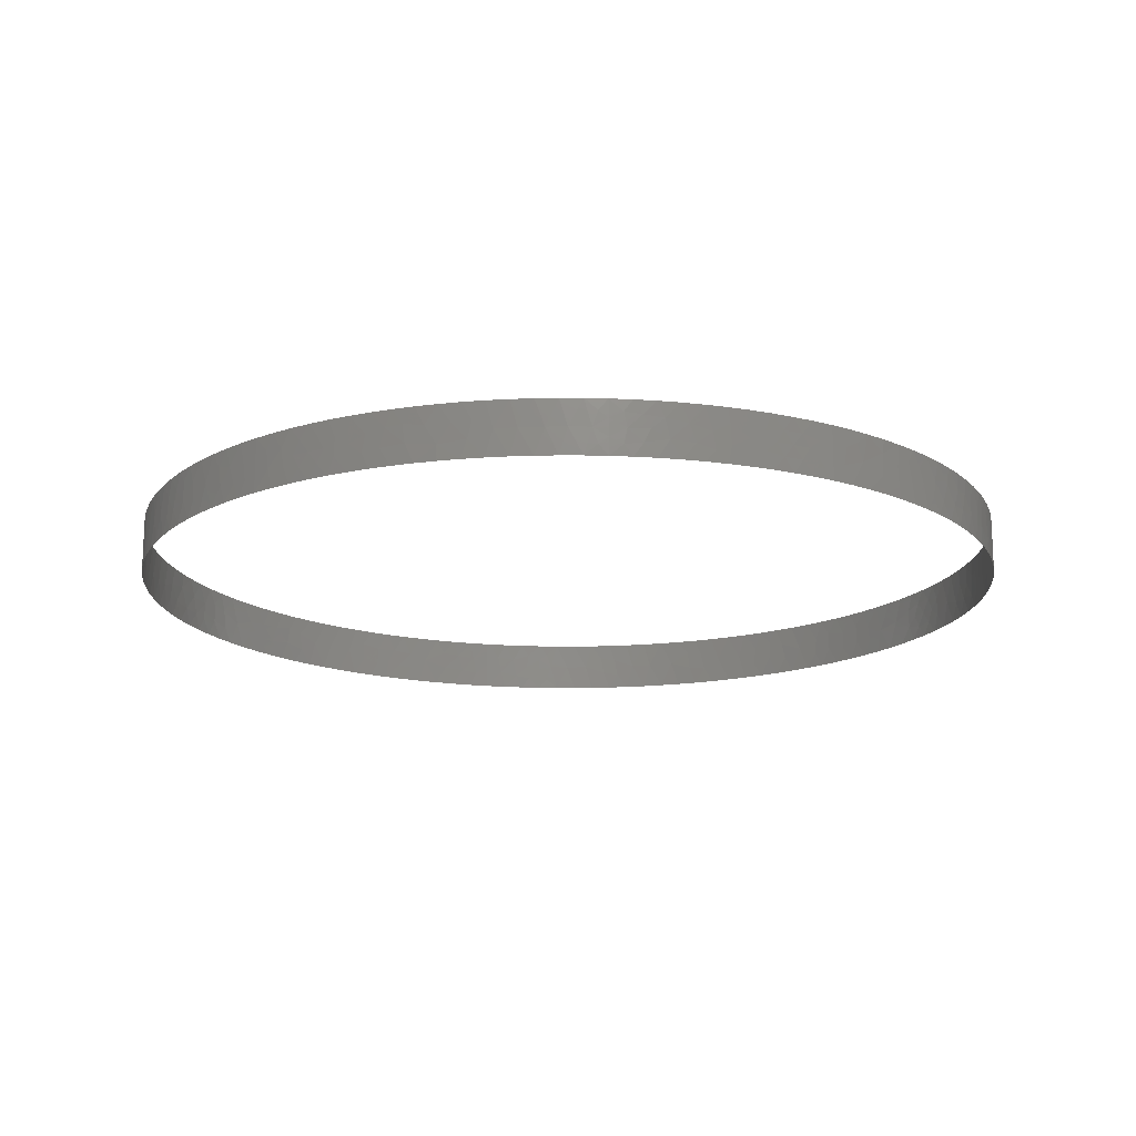
<metadata>
{"format":"stl","ext":"stl","renderer":"f3d","projection":"perspective","resolution":1024,"background":"white","views":[{"elev":-16.2,"azim":-94.6,"up":"+Z"}]}
</metadata>
<code>
# stl→obj: 511 verts, 766 faces
v 2.933 5.692 0.06076
v 2.889 5.663 -0.02
v 2.972 5.715 -0.02
v 2.052 4.453 0.1
v 2.038 4.39 -0.02
v 2.06 4.486 -0.02
v 2.032 4.358 0.1
v 2.06 4.486 0.22
v 2.038 4.39 0.22
v 3.61 5.962 -0.02
v 3.578 5.955 0.1
v 3.514 5.94 -0.02
v 3.514 5.94 0.22
v 3.61 5.962 0.22
v 3.482 5.932 0.1
v 2.016 4.25 0.1002
v 2.01 4.196 -0.02
v 2.022 4.293 -0.02
v 2.006 4.161 0.1011
v 2.022 4.293 0.22
v 2.01 4.196 0.22
v 2.002 4.098 -0.02
v 2.001 4.065 0.1002
v 2.002 4.098 0.22
v 3.267 5.861 0.09992
v 3.235 5.848 -0.02
v 3.326 5.883 -0.02
v 3.326 5.883 0.22
v 3.235 5.848 0.22
v 2.849 5.636 0.1035
v 2.809 5.606 -0.02
v 2.809 5.606 0.22
v 2.889 5.663 0.22
v 3.378 5.901 0.1
v 3.419 5.914 -0.02
v 3.419 5.914 0.22
v 2.136 4.725 0.136
v 2.152 4.765 0.22
v 2.117 4.674 0.22
v 2.686 5.508 0.05228
v 2.657 5.482 -0.02
v 2.731 5.546 -0.02
v 2.657 5.482 0.22
v 2.709 5.528 0.1331
v 2.731 5.546 0.22
v 2.64 5.466 0.128
v 3.804 5.99 -0.02
v 3.769 5.987 0.05456
v 3.707 5.978 -0.02
v 3.74 5.983 0.1366
v 3.804 5.99 0.22
v 3.707 5.978 0.22
v 3.833 5.993 0.1313
v 2.337 5.111 0.22
v 2.366 5.154 0.16
v 2.394 5.191 0.22
v 2.394 5.191 0.1
v 2.348 5.127 0.1
v 2.366 5.154 0.04
v 2.337 5.111 -0.02
v 2.394 5.191 -0.02
v 2.422 5.229 0.16
v 2.454 5.269 0.22
v 2.442 5.254 0.1
v 2.454 5.269 -0.02
v 2.422 5.229 0.04
v 2.086 4.581 0.22
v 2.098 4.619 0.1365
v 3.02 5.744 0.1653
v 3.057 5.764 0.22
v 2.972 5.715 0.22
v 3.057 5.764 -0.02
v 3.021 5.744 0.07701
v 3.678 5.974 0.06539
v 3.662 5.971 0.1484
v 2.285 5.028 0.22
v 2.318 5.082 0.14
v 2.283 5.026 0.09904
v 2.32 5.085 0.05667
v 2.285 5.028 -0.02
v 2.484 5.304 0.1422
v 2.518 5.343 0.22
v 2.518 5.343 -0.02
v 2.474 5.293 0.05667
v 2.532 5.358 0.06861
v 3.09 5.781 0.1474
v 3.145 5.808 0.22
v 3.145 5.808 -0.02
v 3.114 5.793 0.06398
v 2.074 4.538 0.1412
v 2.078 4.555 0.06371
v 2.086 4.581 -0.02
v 2.757 5.567 0.0646
v 2.768 5.575 0.1475
v 2.172 4.812 0.1522
v 2.192 4.855 0.22
v 2.167 4.801 0.06885
v 2.152 4.765 -0.02
v 2.192 4.855 -0.02
v 2.204 4.881 0.1446
v 2.236 4.943 0.22
v 2.215 4.902 0.06183
v 2.236 4.943 -0.02
v 2 4 0.14
v 2 4 0.06
v 4 6 0.06
v 4 6 0.14
v 3.926 5.999 0.1154
v 3.939 5.999 0.03201
v 3.902 5.998 -0.02
v 4 6 -0.02
v 3.173 5.821 0.134
v 3.186 5.827 0.05157
v 2.245 4.958 0.1313
v 2.252 4.972 0.05043
v 3.861 5.995 0.04453
v 2.117 4.675 0.04929
v 2.117 4.674 -0.02
v 2.947 5.7 0.1411
v 3.902 5.998 0.22
v 2.54 5.367 0.15
v 2.586 5.414 0.22
v 2.585 5.414 0.09908
v 2.63 5.457 0.04788
v 2.586 5.414 -0.02
v 2 4.041 0.17
v 2 4 0.22
v 2 4.041 0.03004
v 2 4 -0.02
v 3.957 6 0.1739
v 4 6 0.22
v 5.606 5.191 -0.02
v 5.567 5.243 0.1
v 5.546 5.269 -0.02
v 5.629 5.161 0.1
v 5.546 5.269 0.22
v 5.606 5.191 0.22
v 5.028 5.715 0.22
v 5.058 5.697 0.1318
v 5.111 5.663 0.22
v 5.894 4.642 0.1
v 5.883 4.674 -0.02
v 5.914 4.581 -0.02
v 5.914 4.581 0.22
v 5.883 4.674 0.22
v 4.293 5.978 -0.02
v 4.25 5.984 0.1002
v 4.196 5.99 -0.02
v 4.196 5.99 0.22
v 4.293 5.978 0.22
v 4.161 5.994 0.1011
v 5.715 5.028 -0.02
v 5.695 5.061 0.1032
v 5.663 5.111 -0.02
v 5.744 4.979 0.06635
v 5.663 5.111 0.22
v 5.715 5.028 0.22
v 4.486 5.94 -0.02
v 4.453 5.948 0.1
v 4.39 5.962 -0.02
v 4.39 5.962 0.22
v 4.486 5.94 0.22
v 4.358 5.968 0.1
v 4.098 5.998 -0.02
v 4.098 5.998 0.22
v 4.065 5.999 0.1002
v 5.028 5.715 -0.02
v 4.986 5.74 0.06146
v 4.943 5.764 -0.02
v 4.733 5.861 0.05917
v 4.674 5.883 -0.02
v 4.765 5.848 -0.02
v 5.995 4.147 0.1371
v 5.998 4.098 0.22
v 5.99 4.196 0.22
v 5.998 4.098 -0.02
v 5.996 4.131 0.04564
v 5.99 4.196 -0.02
v 5.443 5.385 0.07087
v 5.414 5.414 -0.02
v 5.482 5.343 -0.02
v 5.414 5.414 0.22
v 5.452 5.375 0.1527
v 5.482 5.343 0.22
v 5.386 5.442 0.1389
v 4.765 5.848 0.22
v 4.799 5.834 0.1369
v 4.855 5.808 0.22
v 4.901 5.786 0.1292
v 4.943 5.764 0.22
v 4.619 5.902 0.06268
v 4.581 5.914 -0.02
v 5.864 4.726 0.1269
v 5.848 4.765 0.22
v 5.867 4.717 0.04781
v 5.848 4.765 -0.02
v 5.827 4.813 0.1365
v 5.808 4.855 0.22
v 5.978 4.293 0.22
v 5.987 4.232 0.1466
v 5.978 4.295 0.09893
v 5.502 5.321 0.1363
v 5.51 5.311 0.05243
v 5.926 4.539 0.1505
v 5.94 4.486 0.22
v 5.929 4.527 0.06831
v 5.94 4.486 -0.02
v 5.988 4.216 0.0647
v 5.978 4.293 -0.02
v 5.238 5.571 0.1255
v 5.269 5.546 0.22
v 5.191 5.606 0.22
v 4.555 5.922 0.1358
v 4.581 5.914 0.22
v 4.538 5.926 0.05784
v 5.947 4.457 0.1442
v 5.962 4.39 0.22
v 5.953 4.432 0.06164
v 5.962 4.39 -0.02
v 6 4 0.06
v 6 4 0.14
v 5.999 4.069 0.09984
v 5.151 5.636 0.09288
v 5.111 5.663 -0.02
v 5.191 5.606 -0.02
v 5.965 4.372 0.1311
v 5.968 4.357 0.05034
v 4.828 5.82 0.05587
v 5.764 4.943 -0.02
v 4.674 5.883 0.1503
v 4.674 5.883 0.22
v 5.343 5.482 0.22
v 5.764 4.943 0.22
v 5.784 4.904 0.1317
v 4.9 5.786 0.04814
v 5.783 4.906 0.05277
v 5.808 4.855 -0.02
v 5.811 4.848 0.0682
v 5.316 5.506 0.1351
v 5.365 5.462 0.05643
v 5.999 4.063 0.1634
v 6 4 0.22
v 5.999 4.06 0.0331
v 6 4 -0.02
v 4.855 5.808 -0.02
v 5.838 4.788 0.05656
v 5.741 4.984 0.1482
v 4.981 5.743 0.1477
v 5.291 5.527 0.05351
v 5.229 5.578 0.04638
v 5.269 5.546 -0.02
v 5.067 5.691 0.04924
v 5.343 5.482 -0.02
v 4.041 6 0.17
v 4.041 6 0.03004
v 4.445 2.05 0.09695
v 4.486 2.06 -0.02
v 4.39 2.038 -0.02
v 4.39 2.038 0.22
v 4.486 2.06 0.22
v 5.745 3.023 0.1012
v 5.764 3.057 -0.02
v 5.715 2.972 -0.02
v 5.715 2.972 0.22
v 5.764 3.057 0.22
v 5.085 2.32 0.1334
v 5.028 2.285 0.22
v 5.111 2.337 0.22
v 5.414 2.586 0.22
v 5.37 2.543 0.1319
v 5.343 2.518 0.22
v 5.448 2.621 0.09531
v 5.414 2.586 -0.02
v 5.482 2.657 -0.02
v 5.482 2.657 0.22
v 5.681 2.916 0.1
v 5.663 2.889 -0.02
v 5.663 2.889 0.22
v 5.883 3.326 -0.02
v 5.904 3.388 0.1
v 5.914 3.419 -0.02
v 5.863 3.272 0.1006
v 5.914 3.419 0.22
v 5.883 3.326 0.22
v 4.943 2.236 -0.02
v 5.004 2.27 0.08994
v 5.028 2.285 -0.02
v 5.932 3.482 0.1
v 5.94 3.514 -0.02
v 5.94 3.514 0.22
v 5.994 3.845 0.09889
v 5.998 3.902 -0.02
v 5.99 3.804 -0.02
v 5.999 3.936 0.09984
v 5.99 3.804 0.22
v 5.998 3.902 0.22
v 5.153 2.366 0.06688
v 5.191 2.394 -0.02
v 5.111 2.337 -0.02
v 5.978 3.707 -0.02
v 5.983 3.74 0.09984
v 5.978 3.707 0.22
v 4.895 2.211 0.1065
v 4.855 2.192 -0.02
v 4.855 2.192 0.22
v 4.943 2.236 0.22
v 5.97 3.654 0.1466
v 5.962 3.61 0.22
v 5.968 3.642 0.067
v 5.962 3.61 -0.02
v 5.546 2.731 -0.02
v 5.574 2.766 0.07305
v 5.606 2.809 -0.02
v 5.572 2.763 0.1603
v 5.546 2.731 0.22
v 5.606 2.809 0.22
v 4.765 2.152 0.22
v 4.717 2.133 0.16
v 4.674 2.117 0.22
v 4.674 2.117 0.1
v 4.748 2.145 0.1
v 4.717 2.133 0.04
v 4.765 2.152 -0.02
v 4.674 2.117 -0.02
v 4.629 2.102 0.16
v 4.581 2.086 0.22
v 4.598 2.092 0.1
v 4.581 2.086 -0.02
v 4.629 2.102 0.04
v 5.624 2.833 0.1363
v 5.631 2.843 0.05243
v 5.955 3.579 0.1354
v 5.952 3.565 0.05248
v 5.808 3.145 -0.02
v 5.822 3.174 0.06949
v 5.848 3.235 -0.02
v 5.825 3.182 0.1524
v 5.808 3.145 0.22
v 5.848 3.235 0.22
v 4.798 2.166 0.14
v 4.795 2.165 0.05667
v 4.547 2.076 0.14
v 4.549 2.077 0.05667
v 5.307 2.486 0.06514
v 5.343 2.518 -0.02
v 5.269 2.454 -0.02
v 5.512 2.691 0.05609
v 5.523 2.704 0.1375
v 5.784 3.097 0.05656
v 5.792 3.113 0.1366
v 5.307 2.486 0.1446
v 5.269 2.454 0.22
v 5.232 2.424 0.132
v 5.191 2.394 0.22
v 5.235 2.427 0.04993
v 5.377 2.55 0.05047
v 5.157 2.369 0.1493
v 5.075 2.314 0.05139
v 4.137 2.005 0.0472
v 4.196 2.01 -0.02
v 4.098 2.002 -0.02
v 4.124 2.004 0.1375
v 4.196 2.01 0.22
v 4.199 2.01 0.1261
v 4.098 2.002 0.22
v 4.968 2.25 0.1591
v 4.246 2.015 0.06108
v 4.293 2.022 -0.02
v 4.059 2.001 0.05666
v 4 2 -0.02
v 4 2 0.06
v 4 2 0.14
v 4.341 2.029 0.06425
v 6 3.959 0.17
v 6 3.959 0.02996
v 4.291 2.021 0.1479
v 4.293 2.022 0.22
v 4.367 2.034 0.1323
v 4.056 2.001 0.1548
v 4 2 0.22
v 2.32 2.915 0.09355
v 2.337 2.889 -0.02
v 2.285 2.972 -0.02
v 2.566 2.605 0.08744
v 2.586 2.586 -0.02
v 2.518 2.657 -0.02
v 3.35 2.109 0.1109
v 3.326 2.117 0.22
v 3.419 2.086 0.22
v 3.326 2.117 -0.02
v 3.257 2.143 0.06135
v 3.014 2.26 0.1343
v 2.972 2.285 0.22
v 3.057 2.236 0.22
v 2.889 2.337 -0.02
v 2.932 2.309 0.0719
v 2.972 2.285 -0.02
v 2.633 2.54 0.1278
v 2.586 2.586 0.22
v 2.657 2.518 0.22
v 2.657 2.518 -0.02
v 2.686 2.493 0.0502
v 2.731 2.454 -0.02
v 3.468 2.072 0.0925
v 3.514 2.06 -0.02
v 3.419 2.086 -0.02
v 3.514 2.06 0.22
v 3.804 2.01 -0.02
v 3.839 2.006 0.1011
v 3.902 2.002 -0.02
v 3.902 2.002 0.22
v 3.804 2.01 0.22
v 3.935 2.001 0.1002
v 3.707 2.022 -0.02
v 3.739 2.017 0.1002
v 3.707 2.022 0.22
v 3.057 2.236 -0.02
v 3.086 2.221 0.06697
v 3.145 2.192 -0.02
v 2.032 3.646 0.05455
v 2.038 3.61 -0.02
v 2.022 3.707 -0.02
v 2.038 3.61 0.22
v 2.027 3.674 0.1366
v 2.022 3.707 0.22
v 2.045 3.577 0.1098
v 3.566 2.048 0.05334
v 3.61 2.038 -0.02
v 3.578 2.045 0.133
v 3.61 2.038 0.22
v 2.771 2.422 0.06227
v 2.809 2.394 -0.02
v 2.106 3.358 0.14
v 2.086 3.419 0.22
v 2.117 3.326 0.22
v 2.086 3.421 0.09975
v 2.086 3.419 -0.02
v 2.106 3.356 0.05667
v 2.117 3.326 -0.02
v 2.236 3.057 0.22
v 2.207 3.114 0.14
v 2.192 3.145 0.22
v 2.236 3.058 0.09941
v 2.206 3.116 0.05667
v 2.236 3.057 -0.02
v 2.192 3.145 -0.02
v 2.136 3.275 0.1567
v 2.152 3.235 0.22
v 2.152 3.235 0.1
v 2.124 3.308 0.1
v 2.136 3.274 0.04278
v 2.152 3.235 -0.02
v 2.17 3.194 0.1561
v 2.184 3.163 0.1
v 2.17 3.194 0.04324
v 3.641 2.032 0.0646
v 2.01 3.804 -0.02
v 2.015 3.753 0.06189
v 3.655 2.03 0.1475
v 2.013 3.773 0.1499
v 2.01 3.804 0.22
v 2.841 2.37 0.06535
v 2.007 3.831 0.1009
v 2.001 3.925 0.1
v 2.506 2.671 0.08926
v 2.002 3.902 0.22
v 2.001 3.939 0.168
v 2.001 3.939 0.03201
v 2.002 3.902 -0.02
v 2.048 3.567 0.03309
v 2.06 3.514 -0.02
v 2.285 2.972 0.22
v 2.273 2.992 0.1416
v 2.265 3.006 0.05933
v 2.062 3.504 0.1518
v 2.06 3.514 0.22
v 2.064 3.5 0.05907
v 2.005 3.859 0.04247
v 2.005 3.862 0.1598
v 2.802 2.398 0.1485
v 2.716 2.467 0.1355
v 2.731 2.454 0.22
v 2.809 2.394 0.22
v 3.235 2.152 -0.02
v 3.235 2.152 0.22
v 3.181 2.175 0.13
v 3.145 2.192 0.22
v 2.624 2.549 0.04671
v 2.867 2.352 0.1472
v 2.889 2.337 0.22
v 2.548 2.625 0.1511
v 2.518 2.657 0.22
v 2.929 2.311 0.1532
v 3.009 2.263 0.05172
v 2.454 2.731 -0.02
v 2.448 2.738 0.03269
v 2.387 2.818 0.1575
v 2.394 2.809 0.22
v 2.454 2.731 0.22
v 3.095 2.216 0.1489
v 3.204 2.165 0.04053
v 2.386 2.818 0.05879
v 2.394 2.809 -0.02
v 2.445 2.743 0.1194
v 3.269 2.138 0.1484
v 3.959 2 0.17
v 3.959 2 0.03004
v 3.391 2.095 0.04084
v 2.303 2.942 0.1688
v 2.337 2.889 0.22
v 2.493 2.685 0.1579
f 1 2 3
f 4 5 6
f 7 5 4
f 4 8 9
f 9 7 4
f 10 11 12
f 13 11 14
f 13 15 11
f 15 12 11
f 16 17 18
f 19 17 16
f 16 20 21
f 21 19 16
f 19 22 17
f 23 22 19
f 19 21 24
f 24 23 19
f 25 26 27
f 25 28 29
f 2 30 31
f 2 1 30
f 32 30 33
f 34 27 35
f 25 27 34
f 34 36 28
f 28 25 34
f 37 38 39
f 15 35 12
f 34 35 15
f 15 13 36
f 36 34 15
f 5 7 18
f 20 7 9
f 20 16 7
f 16 18 7
f 40 41 42
f 43 44 45
f 44 43 46
f 47 48 49
f 50 51 52
f 51 50 53
f 54 55 56
f 57 55 58
f 59 60 61
f 59 57 58
f 62 63 56
f 62 57 64
f 65 66 61
f 57 66 64
f 67 68 39
f 69 70 71
f 72 73 3
f 74 10 49
f 10 74 11
f 14 75 52
f 75 14 11
f 76 77 54
f 77 76 78
f 79 80 60
f 80 79 78
f 81 82 63
f 83 84 65
f 84 83 85
f 86 87 70
f 88 89 72
f 8 90 67
f 90 8 4
f 91 6 92
f 6 91 4
f 31 93 42
f 93 31 30
f 94 32 45
f 32 94 30
f 38 95 96
f 95 38 37
f 97 98 99
f 96 100 101
f 102 99 103
f 102 97 99
f 95 100 96
f 66 59 61
f 57 59 66
f 55 62 56
f 55 57 62
f 59 79 60
f 59 58 79
f 77 55 54
f 58 55 77
f 84 66 65
f 64 66 84
f 62 81 63
f 62 64 81
f 90 68 67
f 89 73 72
f 69 86 70
f 48 74 49
f 75 50 52
f 93 40 42
f 44 94 45
f 79 77 78
f 58 77 79
f 94 93 30
f 74 75 11
f 50 48 53
f 81 84 85
f 81 64 84
f 91 90 4
f 46 40 44
f 97 95 37
f 104 105 23
f 106 107 108
f 109 110 111
f 109 106 108
f 106 109 111
f 112 29 87
f 26 113 88
f 101 114 76
f 114 78 76
f 115 103 80
f 78 115 80
f 110 116 47
f 53 116 108
f 115 102 103
f 100 114 101
f 25 113 26
f 112 25 29
f 113 89 88
f 86 112 87
f 109 116 110
f 109 108 116
f 116 48 47
f 53 48 116
f 44 40 93
f 44 93 94
f 74 48 50
f 74 50 75
f 100 95 97
f 100 97 102
f 69 73 86
f 86 73 89
f 3 73 1
f 68 90 91
f 39 68 37
f 117 92 118
f 117 91 92
f 117 68 91
f 33 119 71
f 119 33 30
f 1 119 30
f 119 1 73
f 69 119 73
f 119 69 71
f 86 89 112
f 112 89 113
f 112 113 25
f 117 118 98
f 117 37 68
f 97 37 117
f 97 117 98
f 120 53 108
f 53 120 51
f 115 78 114
f 102 114 100
f 114 102 115
f 121 122 82
f 121 85 123
f 124 125 41
f 124 46 123
f 81 121 82
f 81 85 121
f 40 124 41
f 40 46 124
f 85 125 123
f 125 85 83
f 123 125 124
f 46 122 123
f 122 46 43
f 123 122 121
f 126 24 127
f 126 104 23
f 104 126 127
f 24 126 23
f 22 128 129
f 105 128 23
f 128 105 129
f 128 22 23
f 120 130 131
f 107 130 108
f 130 107 131
f 130 120 108
f 132 133 134
f 132 135 133
f 136 133 137
f 135 137 133
f 138 139 140
f 141 142 143
f 141 144 145
f 146 147 148
f 149 147 150
f 149 151 147
f 151 148 147
f 152 153 154
f 152 155 153
f 156 153 157
f 158 159 160
f 161 159 162
f 161 163 159
f 163 160 159
f 148 151 164
f 165 151 149
f 165 166 151
f 166 164 151
f 167 168 169
f 154 135 132
f 154 153 135
f 137 135 156
f 153 156 135
f 170 171 172
f 160 163 146
f 150 163 161
f 150 147 163
f 147 146 163
f 173 174 175
f 176 177 178
f 179 180 181
f 182 183 184
f 183 182 185
f 186 187 188
f 188 189 190
f 191 192 171
f 193 145 194
f 142 195 196
f 197 194 198
f 199 200 175
f 200 199 201
f 202 136 184
f 136 202 133
f 134 203 181
f 203 134 133
f 144 204 205
f 204 144 141
f 206 143 207
f 143 206 141
f 208 209 178
f 209 208 201
f 210 211 212
f 162 213 214
f 213 162 159
f 215 158 192
f 158 215 159
f 205 216 217
f 218 207 219
f 187 189 188
f 191 215 192
f 197 193 194
f 177 208 178
f 200 173 175
f 218 206 207
f 204 216 205
f 203 179 181
f 183 202 184
f 179 183 185
f 208 200 201
f 202 203 133
f 204 141 206
f 215 213 159
f 107 106 166
f 220 221 222
f 223 224 225
f 140 223 212
f 223 140 139
f 223 210 212
f 195 142 141
f 145 193 141
f 217 226 199
f 226 201 199
f 227 219 209
f 201 227 209
f 227 218 219
f 216 226 217
f 183 179 202
f 202 179 203
f 187 228 189
f 204 206 216
f 216 206 218
f 191 213 215
f 191 171 170
f 229 155 152
f 214 230 231
f 213 230 214
f 191 230 213
f 231 230 186
f 170 230 191
f 170 187 230
f 230 187 186
f 227 201 226
f 218 226 216
f 226 218 227
f 232 185 182
f 233 234 198
f 141 193 195
f 235 169 168
f 235 189 228
f 189 235 168
f 236 229 237
f 236 238 234
f 238 236 237
f 239 240 185
f 232 239 185
f 241 221 242
f 221 241 222
f 174 241 242
f 220 243 244
f 243 220 222
f 243 176 244
f 235 245 169
f 228 245 235
f 236 155 229
f 234 155 236
f 211 239 232
f 243 177 176
f 222 177 243
f 173 241 174
f 173 222 241
f 228 172 245
f 172 228 170
f 170 228 187
f 173 177 222
f 177 173 208
f 173 200 208
f 234 197 198
f 234 238 197
f 246 197 238
f 246 196 195
f 247 157 153
f 155 247 153
f 157 247 233
f 138 248 139
f 248 168 139
f 248 138 190
f 189 248 190
f 189 168 248
f 247 234 233
f 155 234 247
f 246 237 196
f 238 237 246
f 193 246 195
f 193 197 246
f 211 210 239
f 249 239 210
f 239 249 240
f 250 225 251
f 250 210 223
f 225 250 223
f 224 252 167
f 139 252 223
f 252 224 223
f 252 168 167
f 139 168 252
f 253 249 251
f 253 240 249
f 249 250 251
f 249 210 250
f 240 253 180
f 179 185 240
f 179 240 180
f 254 165 131
f 254 107 166
f 107 254 131
f 165 254 166
f 164 255 111
f 106 255 166
f 255 106 111
f 255 164 166
f 256 257 258
f 256 259 260
f 261 262 263
f 261 264 265
f 266 267 268
f 269 270 271
f 269 272 270
f 273 272 274
f 275 272 269
f 276 263 277
f 261 263 276
f 276 278 264
f 264 261 276
f 279 280 281
f 279 282 280
f 283 280 284
f 282 284 280
f 285 286 287
f 281 288 289
f 281 280 288
f 290 288 283
f 280 283 288
f 291 292 293
f 294 292 291
f 291 295 296
f 296 294 291
f 297 298 299
f 300 301 293
f 295 301 302
f 295 291 301
f 291 293 301
f 303 285 304
f 286 285 303
f 303 305 306
f 302 307 308
f 307 302 301
f 309 300 310
f 300 309 301
f 311 312 313
f 314 315 316
f 317 318 319
f 320 318 321
f 322 323 324
f 322 320 321
f 325 326 319
f 325 320 327
f 328 329 324
f 320 329 327
f 278 330 316
f 330 278 276
f 331 277 313
f 277 331 276
f 332 290 308
f 290 332 288
f 289 333 310
f 333 289 288
f 334 335 336
f 337 338 339
f 305 340 317
f 340 305 303
f 341 304 323
f 304 341 303
f 342 260 326
f 260 342 256
f 257 343 328
f 343 257 256
f 333 309 310
f 307 332 308
f 312 331 313
f 330 314 316
f 329 322 324
f 320 322 329
f 318 325 319
f 318 320 325
f 322 341 323
f 322 321 341
f 340 318 317
f 321 318 340
f 343 329 328
f 327 329 343
f 325 342 326
f 325 327 342
f 341 340 303
f 321 340 341
f 309 307 301
f 331 330 276
f 342 343 256
f 342 327 343
f 332 333 288
f 221 220 294
f 286 267 266
f 344 345 346
f 274 347 311
f 348 275 315
f 262 349 334
f 350 265 338
f 271 351 352
f 344 351 270
f 351 271 270
f 261 349 262
f 350 261 265
f 349 335 334
f 272 347 274
f 348 272 275
f 347 312 311
f 332 307 309
f 332 309 333
f 312 330 331
f 330 312 314
f 282 335 337
f 353 354 352
f 351 353 352
f 344 353 351
f 298 355 346
f 353 355 297
f 355 298 297
f 356 273 345
f 356 270 272
f 273 356 272
f 344 356 345
f 344 270 356
f 355 344 346
f 353 344 355
f 282 339 284
f 339 282 337
f 336 282 279
f 282 336 335
f 315 314 348
f 314 312 348
f 348 312 347
f 348 347 272
f 338 337 350
f 337 335 350
f 350 335 349
f 350 349 261
f 357 268 354
f 357 297 266
f 268 357 266
f 353 357 354
f 353 297 357
f 287 358 299
f 266 358 286
f 358 287 286
f 358 297 299
f 266 297 358
f 359 360 361
f 362 363 364
f 363 362 365
f 366 306 267
f 366 286 303
f 286 366 267
f 306 366 303
f 367 368 360
f 369 361 370
f 371 369 370
f 369 359 361
f 372 369 371
f 359 362 364
f 359 369 362
f 359 367 360
f 359 364 367
f 258 373 256
f 373 258 368
f 367 373 368
f 374 296 242
f 374 221 294
f 221 374 242
f 296 374 294
f 292 375 244
f 220 375 294
f 375 220 244
f 375 292 294
f 376 363 377
f 367 376 373
f 376 367 364
f 364 363 376
f 256 378 259
f 376 378 373
f 378 256 373
f 378 377 259
f 376 377 378
f 365 379 380
f 379 372 380
f 379 365 362
f 379 369 372
f 362 369 379
f 381 382 383
f 384 385 386
f 387 388 389
f 390 391 387
f 392 393 394
f 395 396 397
f 398 399 400
f 401 402 403
f 404 405 406
f 404 389 407
f 387 389 404
f 408 409 410
f 411 409 412
f 411 413 409
f 413 410 409
f 414 415 408
f 412 415 416
f 412 409 415
f 409 408 415
f 417 418 419
f 420 421 422
f 423 424 425
f 424 423 426
f 405 427 428
f 427 405 404
f 429 407 430
f 407 429 404
f 431 432 403
f 433 434 435
f 434 433 436
f 437 438 439
f 438 437 436
f 440 441 442
f 441 440 443
f 444 445 446
f 445 444 443
f 447 435 448
f 447 449 450
f 439 451 452
f 449 451 450
f 442 453 448
f 449 453 454
f 455 446 452
f 455 449 454
f 456 414 428
f 414 456 415
f 457 458 422
f 416 459 430
f 459 416 415
f 460 461 425
f 462 395 432
f 395 462 396
f 431 462 432
f 427 456 428
f 459 429 430
f 451 455 452
f 451 449 455
f 453 447 448
f 449 447 453
f 438 451 439
f 438 450 451
f 447 433 435
f 450 433 447
f 455 444 446
f 454 444 455
f 441 453 442
f 441 454 453
f 458 420 422
f 424 460 425
f 456 459 415
f 420 424 426
f 429 427 404
f 441 444 454
f 441 443 444
f 438 433 450
f 436 433 438
f 460 458 463
f 372 371 413
f 105 104 464
f 386 465 384
f 466 467 127
f 104 467 464
f 467 104 127
f 468 469 129
f 468 105 464
f 105 468 129
f 470 471 421
f 472 473 440
f 473 443 440
f 474 383 445
f 443 474 445
f 475 476 434
f 436 475 434
f 471 477 437
f 477 436 437
f 469 478 457
f 463 478 464
f 479 466 461
f 479 463 464
f 474 381 383
f 470 477 471
f 420 470 421
f 420 426 470
f 468 478 469
f 468 464 478
f 479 467 466
f 464 467 479
f 478 458 457
f 463 458 478
f 460 479 461
f 460 463 479
f 420 458 424
f 424 458 460
f 456 427 429
f 456 429 459
f 431 480 462
f 431 403 402
f 400 481 398
f 481 400 482
f 481 402 398
f 473 381 474
f 474 443 473
f 402 481 431
f 483 480 482
f 480 481 482
f 481 480 431
f 476 475 423
f 475 426 423
f 390 484 391
f 485 486 487
f 470 426 477
f 426 475 477
f 475 436 477
f 488 385 384
f 398 488 384
f 385 488 401
f 480 489 462
f 489 396 462
f 488 402 401
f 398 402 488
f 489 483 490
f 480 483 489
f 491 492 399
f 491 384 465
f 393 493 490
f 396 493 392
f 493 393 392
f 493 489 490
f 396 489 493
f 398 491 399
f 398 384 491
f 494 417 397
f 494 392 418
f 417 494 418
f 495 496 386
f 496 465 386
f 396 494 397
f 396 392 494
f 497 498 499
f 487 500 394
f 418 500 486
f 500 487 486
f 500 392 394
f 418 392 500
f 501 484 419
f 501 486 391
f 484 501 391
f 418 501 419
f 418 486 501
f 382 502 503
f 502 382 381
f 504 497 499
f 485 505 486
f 505 391 486
f 506 411 380
f 506 372 413
f 372 506 380
f 411 506 413
f 410 507 370
f 371 507 413
f 507 371 370
f 507 410 413
f 508 406 390
f 508 387 404
f 387 508 390
f 406 508 404
f 509 472 510
f 509 381 473
f 381 509 510
f 472 509 473
f 465 496 504
f 505 388 387
f 388 505 485
f 391 505 387
f 498 497 510
f 381 510 497
f 497 502 381
f 502 497 504
f 511 499 492
f 511 465 504
f 499 511 504
f 491 511 492
f 491 465 511
f 503 496 495
f 496 503 502
f 504 496 502

</code>
